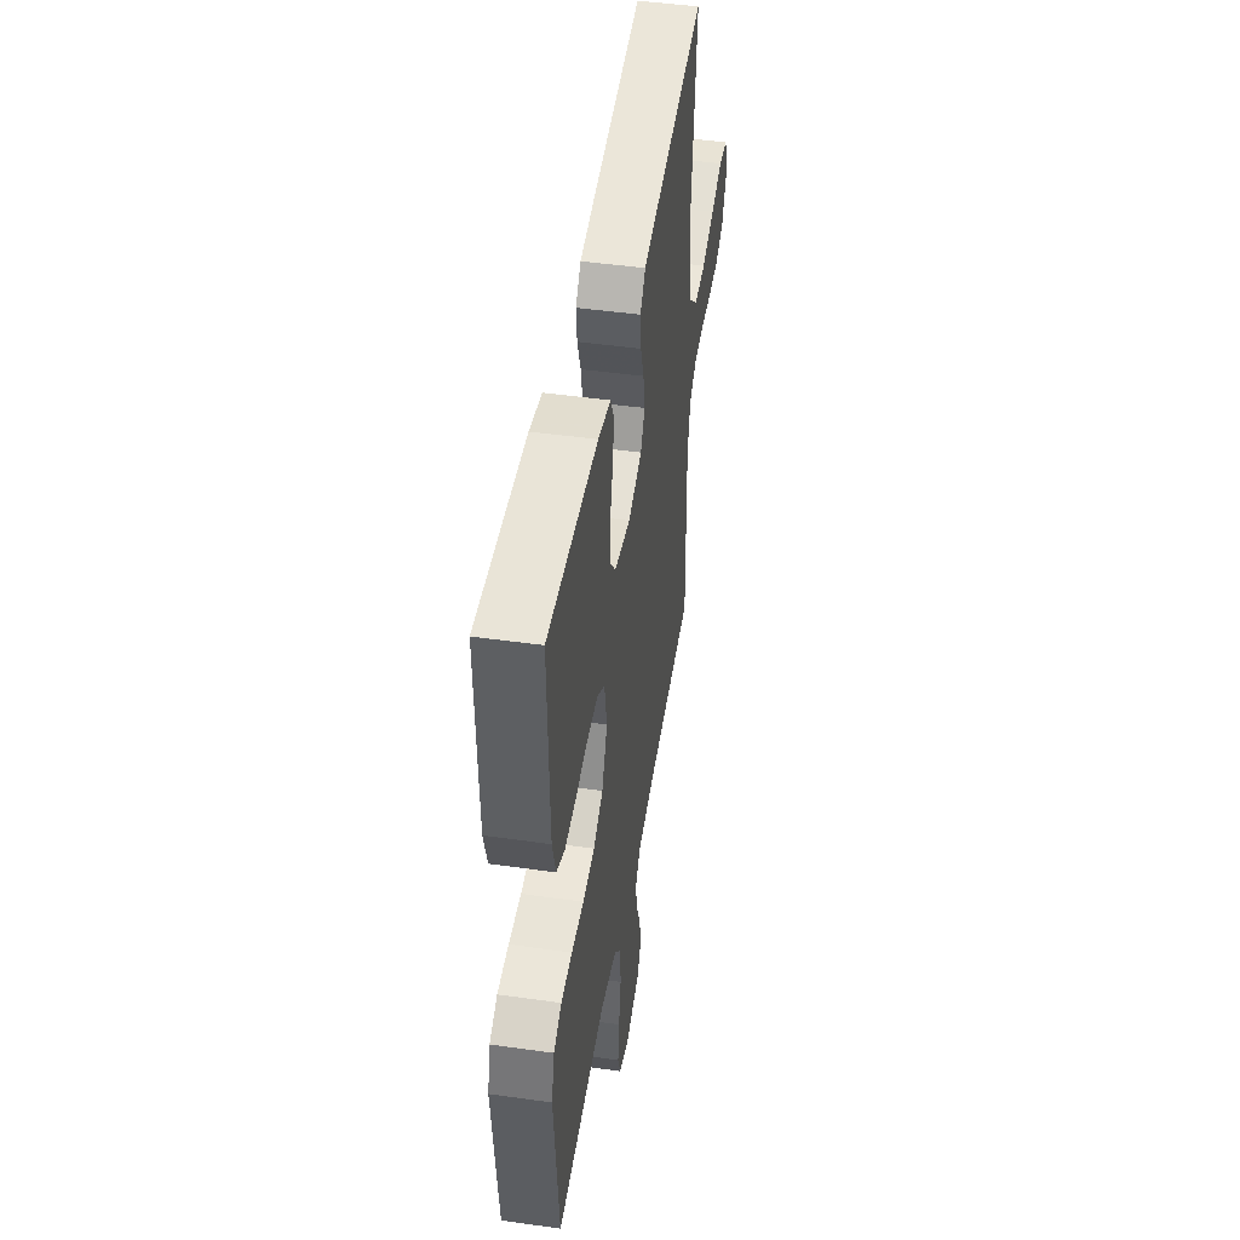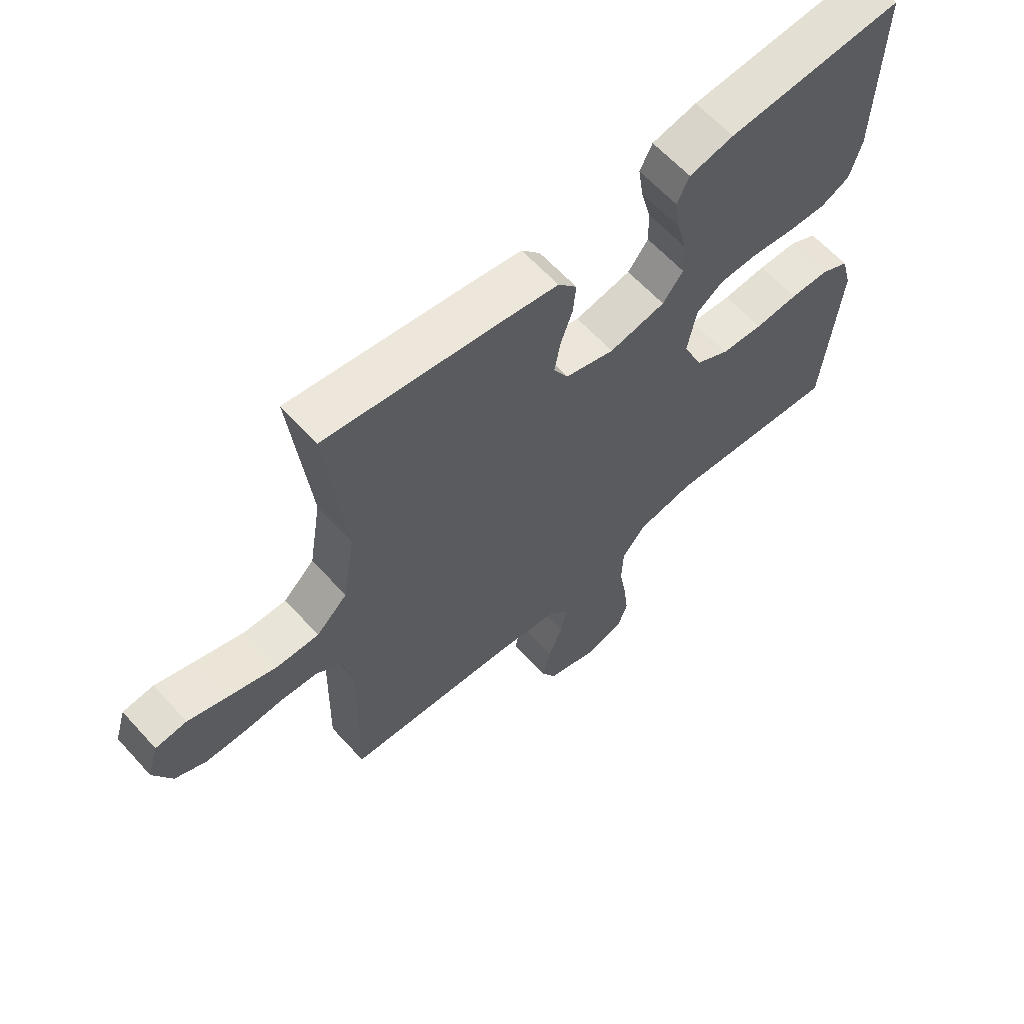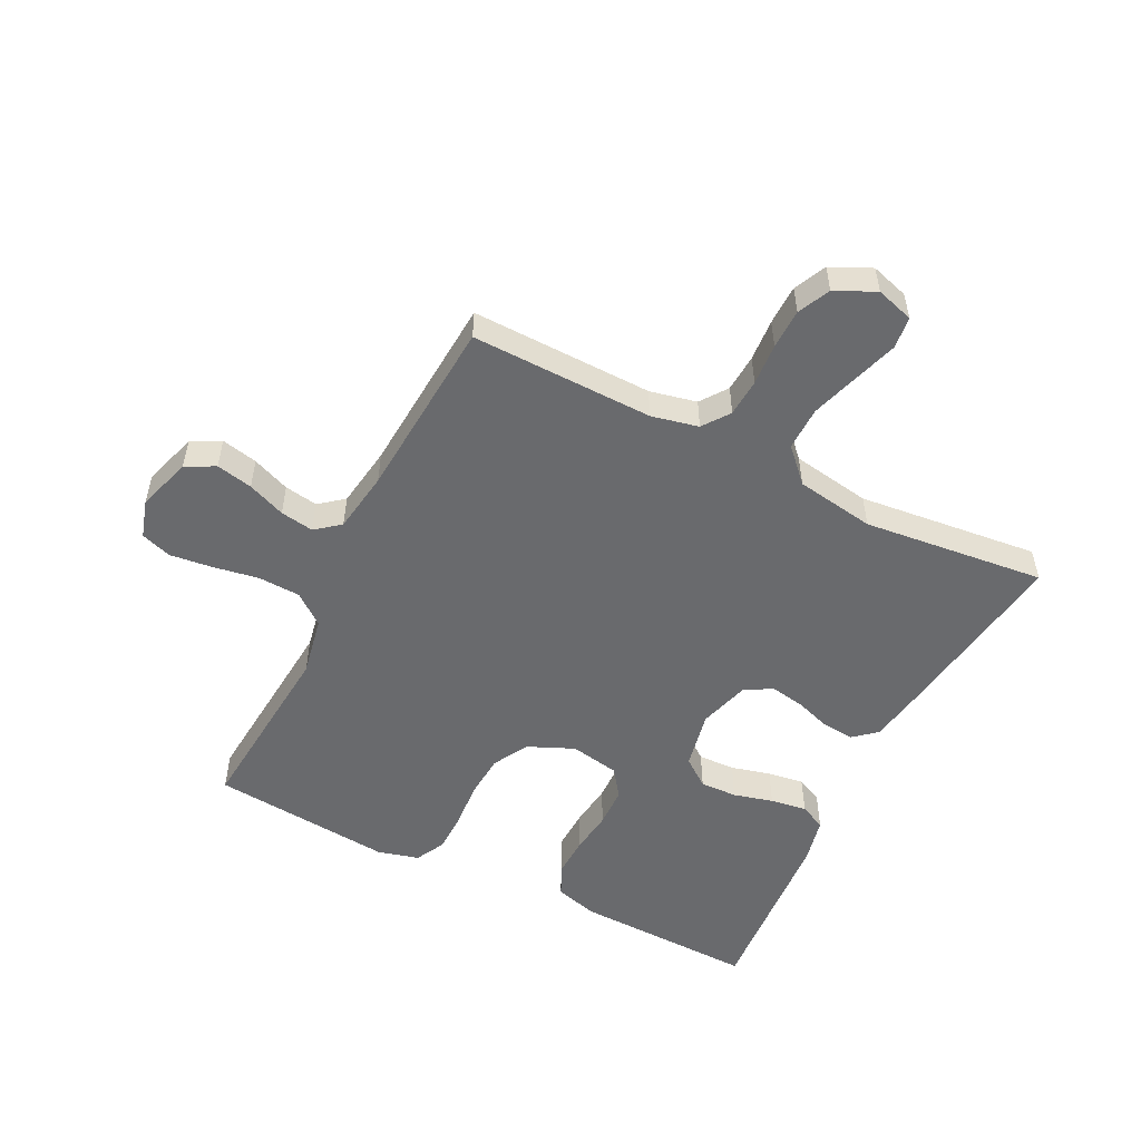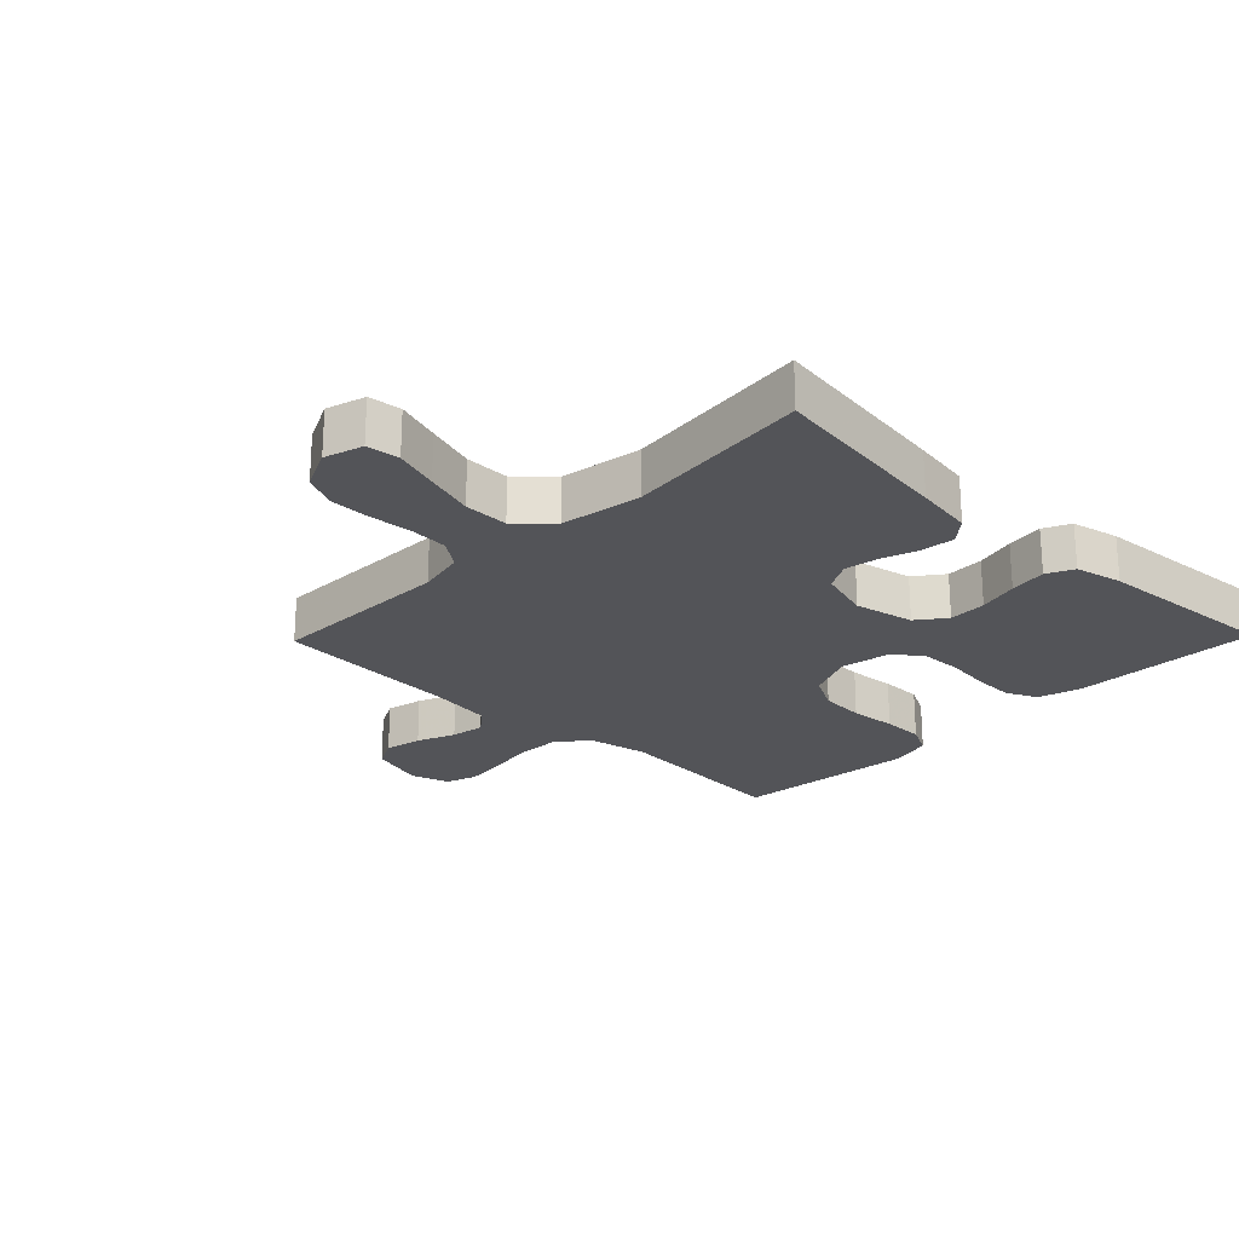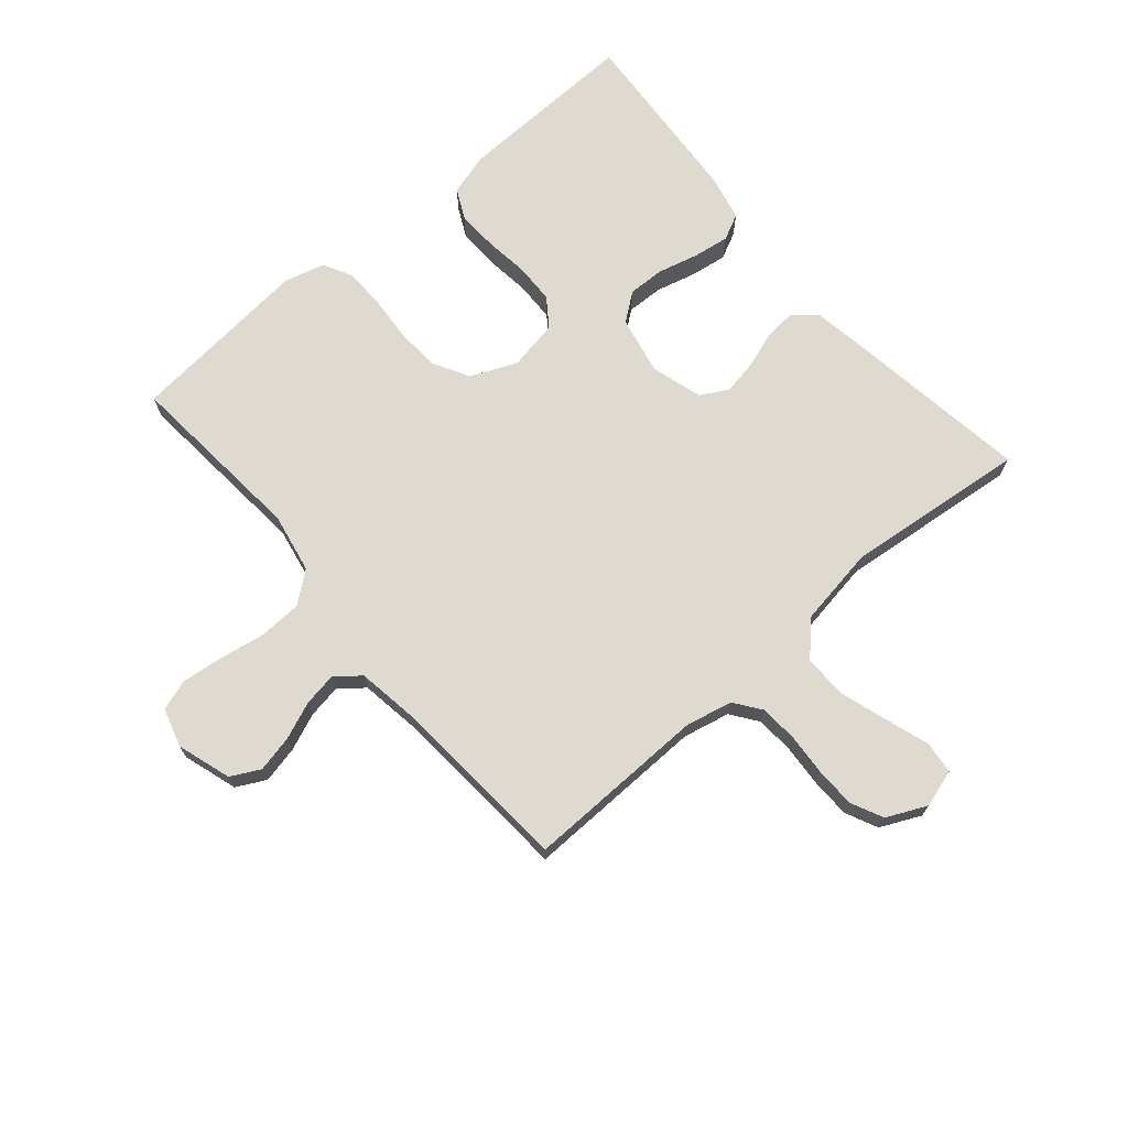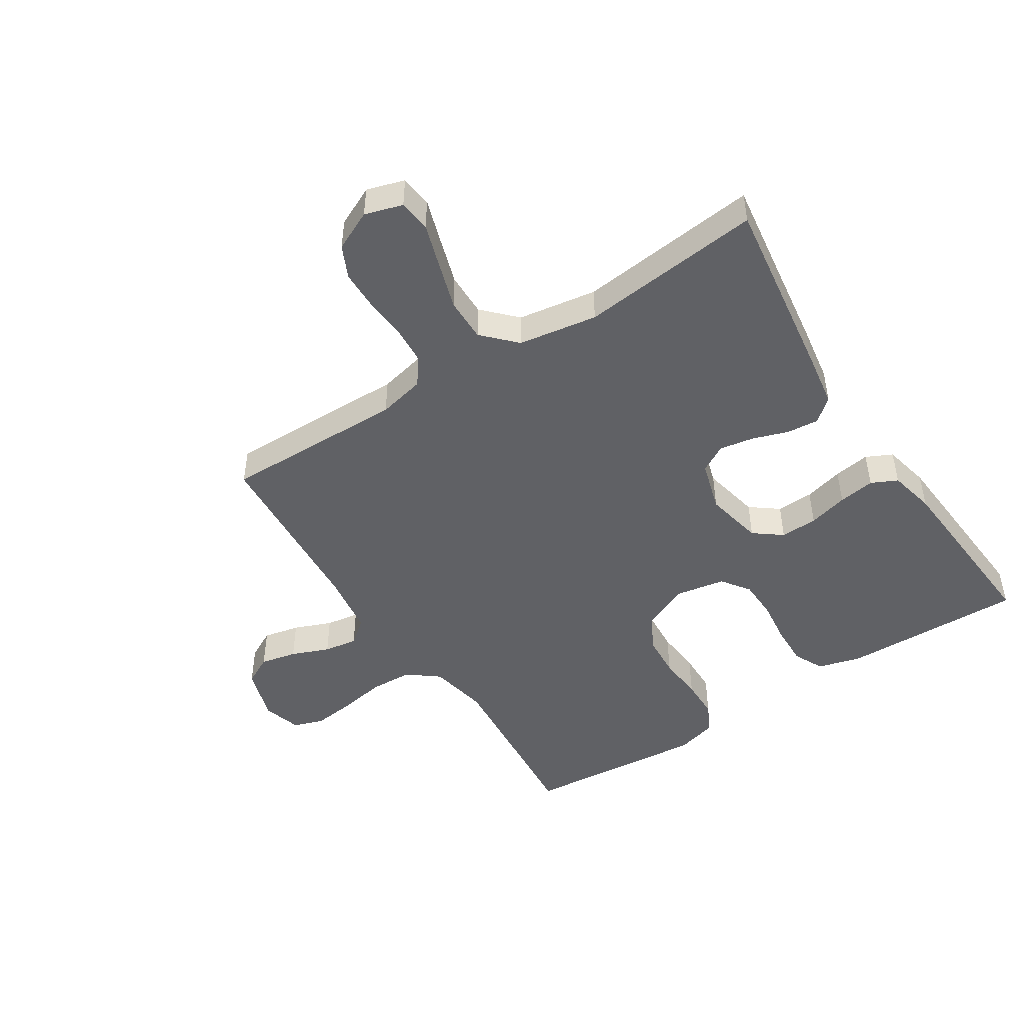
<metadata>
{"format":"obj","ext":"obj","renderer":"f3d","projection":"perspective","resolution":1024,"background":"white","views":[{"elev":47.0,"azim":99.1,"up":"+Z"},{"elev":62.2,"azim":-42.1,"up":"+Z"},{"elev":-53.0,"azim":-116.6,"up":"+Y"},{"elev":-23.5,"azim":-44.1,"up":"+Y"},{"elev":70.8,"azim":-130.6,"up":"+Y"},{"elev":-47.8,"azim":-57.1,"up":"+Y"}]}
</metadata>
<code>
v -0.5 0.07 0.5
v -0.2 0.07 0.457
v -0.106 0.07 0.442
v -0.074 0.07 0.404
v -0.079 0.07 0.351
v -0.099 0.07 0.293
v -0.109 0.07 0.236
v -0.084 0.07 0.191
v 0 0.07 0.166
v 0.096 0.07 0.186
v 0.131 0.07 0.232
v 0.129 0.07 0.293
v 0.112 0.07 0.358
v 0.103 0.07 0.418
v 0.124 0.07 0.461
v 0.2 0.07 0.478
v 0.5 0.07 0.5
v 0.492 0.07 0.2
v 0.472 0.07 0.13
v 0.423 0.07 0.106
v 0.356 0.07 0.108
v 0.284 0.07 0.117
v 0.218 0.07 0.115
v 0.172 0.07 0.082
v 0.157 0.07 0
v 0.19 0.07 -0.076
v 0.248 0.07 -0.108
v 0.32 0.07 -0.113
v 0.395 0.07 -0.107
v 0.462 0.07 -0.108
v 0.51 0.07 -0.133
v 0.528 0.07 -0.2
v 0.5 0.07 -0.5
v 0.2 0.07 -0.475
v 0.102 0.07 -0.494
v 0.062 0.07 -0.545
v 0.059 0.07 -0.615
v 0.072 0.07 -0.691
v 0.08 0.07 -0.76
v 0.063 0.07 -0.81
v 0 0.07 -0.829
v -0.089 0.07 -0.801
v -0.114 0.07 -0.753
v -0.101 0.07 -0.693
v -0.076 0.07 -0.631
v -0.067 0.07 -0.576
v -0.099 0.07 -0.536
v -0.2 0.07 -0.521
v -0.5 0.07 -0.5
v -0.494 0.07 -0.2
v -0.511 0.07 -0.123
v -0.555 0.07 -0.091
v -0.617 0.07 -0.087
v -0.686 0.07 -0.092
v -0.752 0.07 -0.091
v -0.805 0.07 -0.066
v -0.836 0.07 0
v -0.817 0.07 0.062
v -0.764 0.07 0.068
v -0.693 0.07 0.045
v -0.614 0.07 0.02
v -0.542 0.07 0.019
v -0.489 0.07 0.07
v -0.468 0.07 0.2
v -0.5 0 0.5
v -0.2 0 0.457
v -0.106 0 0.442
v -0.074 0 0.404
v -0.079 0 0.351
v -0.099 0 0.293
v -0.109 0 0.236
v -0.084 0 0.191
v 0 0 0.166
v 0.096 0 0.186
v 0.131 0 0.232
v 0.129 0 0.293
v 0.112 0 0.358
v 0.103 0 0.418
v 0.124 0 0.461
v 0.2 0 0.478
v 0.5 0 0.5
v 0.492 0 0.2
v 0.472 0 0.13
v 0.423 0 0.106
v 0.356 0 0.108
v 0.284 0 0.117
v 0.218 0 0.115
v 0.172 0 0.082
v 0.157 0 0
v 0.19 0 -0.076
v 0.248 0 -0.108
v 0.32 0 -0.113
v 0.395 0 -0.107
v 0.462 0 -0.108
v 0.51 0 -0.133
v 0.528 0 -0.2
v 0.5 0 -0.5
v 0.2 0 -0.475
v 0.102 0 -0.494
v 0.062 0 -0.545
v 0.059 0 -0.615
v 0.072 0 -0.691
v 0.08 0 -0.76
v 0.063 0 -0.81
v 0 0 -0.829
v -0.089 0 -0.801
v -0.114 0 -0.753
v -0.101 0 -0.693
v -0.076 0 -0.631
v -0.067 0 -0.576
v -0.099 0 -0.536
v -0.2 0 -0.521
v -0.5 0 -0.5
v -0.494 0 -0.2
v -0.511 0 -0.123
v -0.555 0 -0.091
v -0.617 0 -0.087
v -0.686 0 -0.092
v -0.752 0 -0.091
v -0.805 0 -0.066
v -0.836 0 0
v -0.817 0 0.062
v -0.764 0 0.068
v -0.693 0 0.045
v -0.614 0 0.02
v -0.542 0 0.019
v -0.489 0 0.07
v -0.468 0 0.2
f 58 59 60
f 57 58 60
f 56 57 60
f 55 56 60
f 54 55 60
f 53 54 60
f 52 53 60 61
f 51 52 61 62
f 48 49 50
f 51 62 63
f 50 51 63
f 48 50 63
f 47 48 63
f 43 44 45
f 42 43 45
f 41 42 45
f 40 41 45
f 39 40 45
f 38 39 45
f 37 38 45
f 36 37 45 46
f 47 63 64
f 46 47 64
f 36 46 64
f 35 36 64
f 32 33 34
f 31 32 34
f 30 31 34
f 29 30 34
f 28 29 34
f 20 21 22
f 19 20 22
f 18 19 22
f 17 18 22
f 16 17 22
f 15 16 22
f 14 15 22
f 13 14 22
f 12 13 22
f 11 12 22 23
f 10 11 23 24
f 4 5 6
f 3 4 6
f 2 3 6
f 1 2 6
f 64 1 6
f 64 6 7
f 35 64 7 8
f 27 28 34 35
f 26 27 35
f 35 8 9
f 26 35 9
f 25 26 9
f 9 10 24 25
f 124 123 122
f 124 122 121
f 124 121 120
f 124 120 119
f 124 119 118
f 124 118 117
f 125 124 117 116
f 126 125 116 115
f 114 113 112
f 127 126 115
f 127 115 114
f 127 114 112
f 127 112 111
f 109 108 107
f 109 107 106
f 109 106 105
f 109 105 104
f 109 104 103
f 109 103 102
f 109 102 101
f 110 109 101 100
f 128 127 111
f 128 111 110
f 128 110 100
f 128 100 99
f 98 97 96
f 98 96 95
f 98 95 94
f 98 94 93
f 98 93 92
f 86 85 84
f 86 84 83
f 86 83 82
f 86 82 81
f 86 81 80
f 86 80 79
f 86 79 78
f 86 78 77
f 86 77 76
f 87 86 76 75
f 88 87 75 74
f 70 69 68
f 70 68 67
f 70 67 66
f 70 66 65
f 70 65 128
f 71 70 128
f 72 71 128 99
f 99 98 92 91
f 99 91 90
f 73 72 99
f 73 99 90
f 73 90 89
f 89 88 74 73
f 1 65 66 2
f 2 66 67 3
f 3 67 68 4
f 4 68 69 5
f 5 69 70 6
f 6 70 71 7
f 7 71 72 8
f 8 72 73 9
f 9 73 74 10
f 10 74 75 11
f 11 75 76 12
f 12 76 77 13
f 13 77 78 14
f 14 78 79 15
f 15 79 80 16
f 16 80 81 17
f 17 81 82 18
f 18 82 83 19
f 19 83 84 20
f 20 84 85 21
f 21 85 86 22
f 22 86 87 23
f 23 87 88 24
f 24 88 89 25
f 25 89 90 26
f 26 90 91 27
f 27 91 92 28
f 28 92 93 29
f 29 93 94 30
f 30 94 95 31
f 31 95 96 32
f 32 96 97 33
f 33 97 98 34
f 34 98 99 35
f 35 99 100 36
f 36 100 101 37
f 37 101 102 38
f 38 102 103 39
f 39 103 104 40
f 40 104 105 41
f 41 105 106 42
f 42 106 107 43
f 43 107 108 44
f 44 108 109 45
f 45 109 110 46
f 46 110 111 47
f 47 111 112 48
f 48 112 113 49
f 49 113 114 50
f 50 114 115 51
f 51 115 116 52
f 52 116 117 53
f 53 117 118 54
f 54 118 119 55
f 55 119 120 56
f 56 120 121 57
f 57 121 122 58
f 58 122 123 59
f 59 123 124 60
f 60 124 125 61
f 61 125 126 62
f 62 126 127 63
f 63 127 128 64
f 64 128 65 1

</code>
